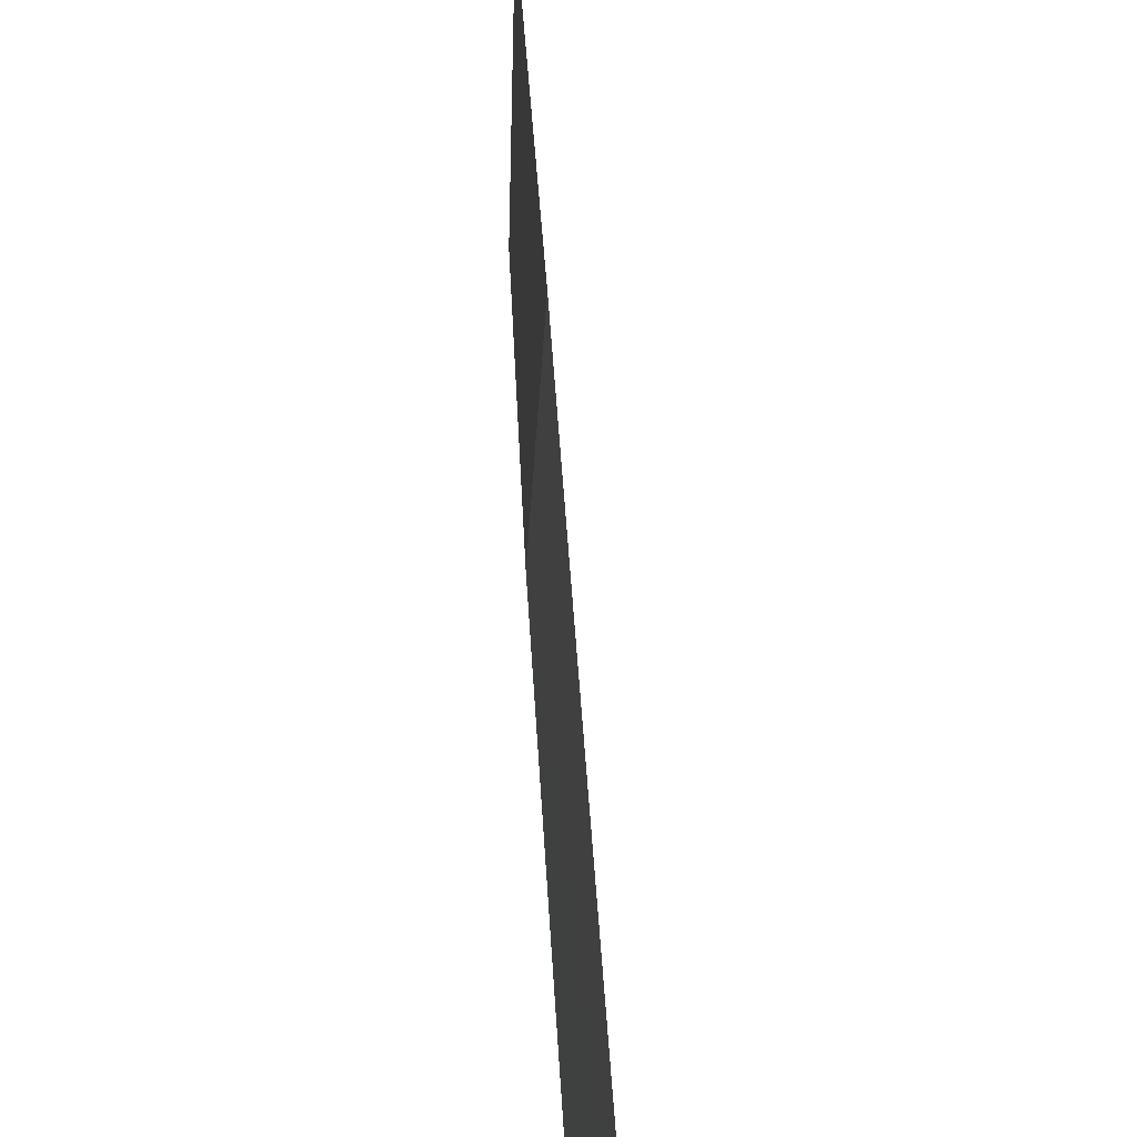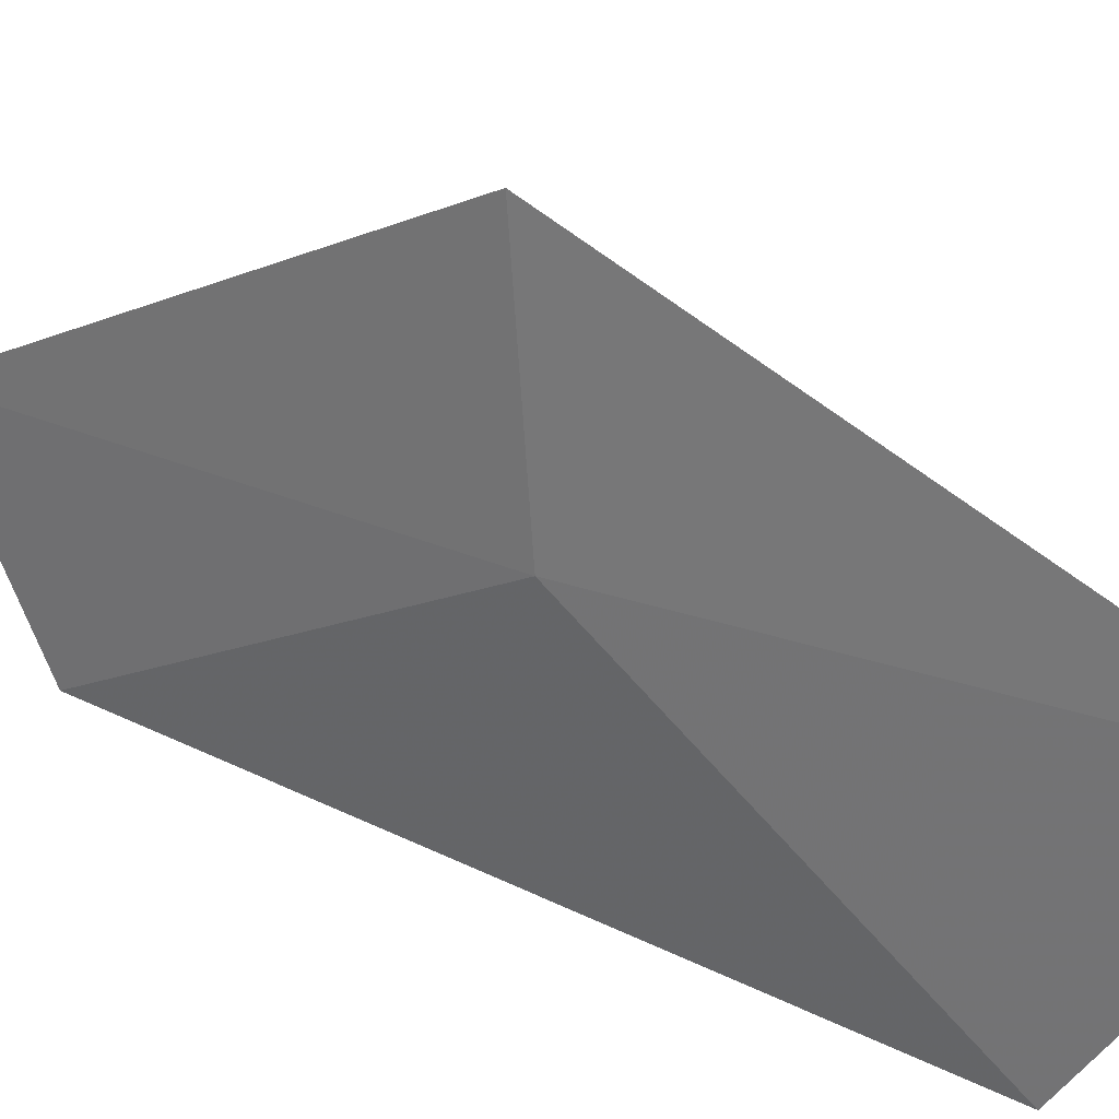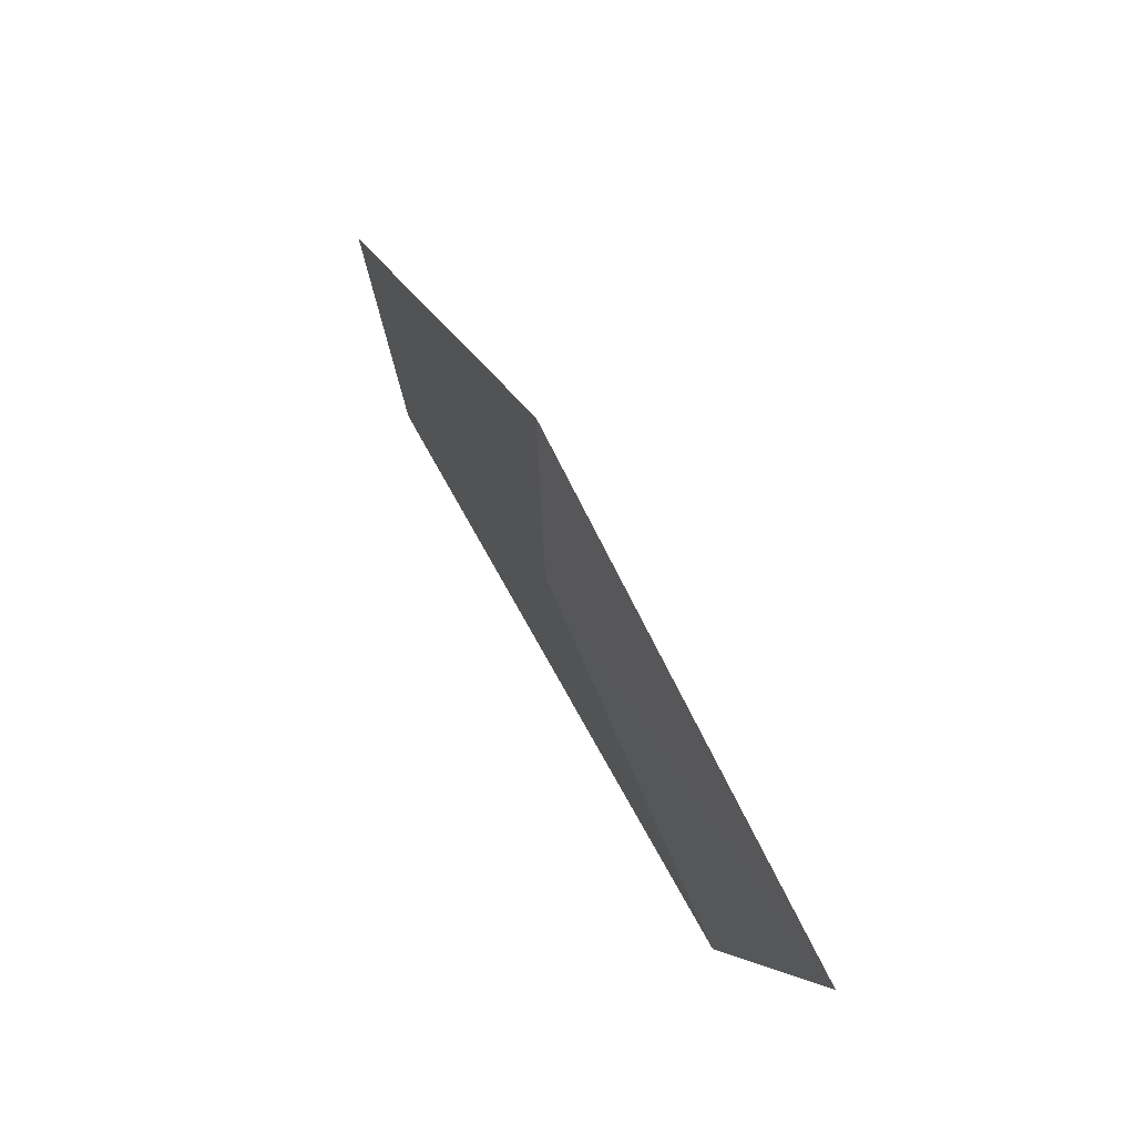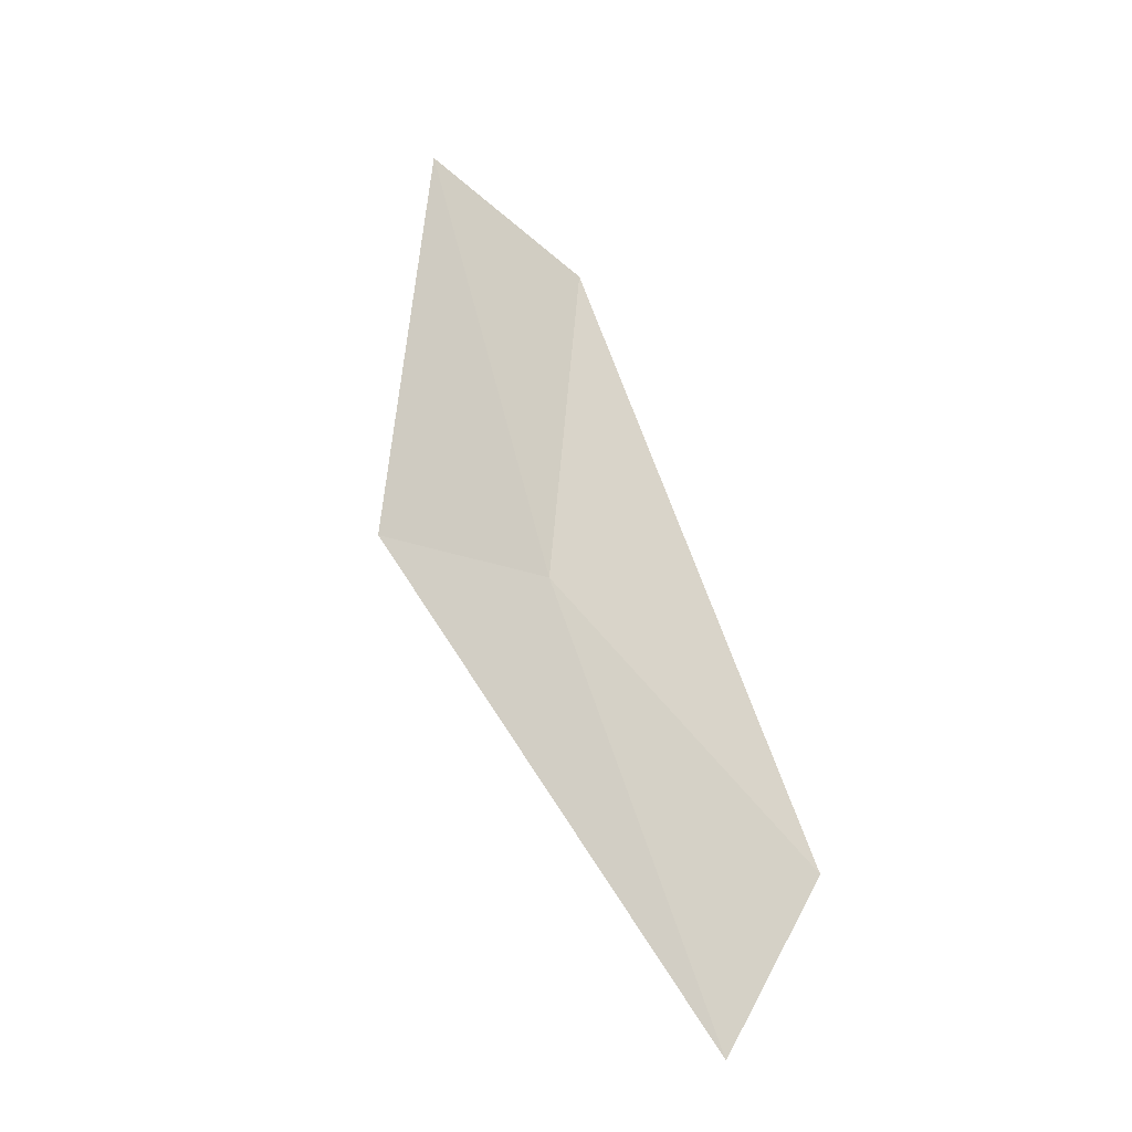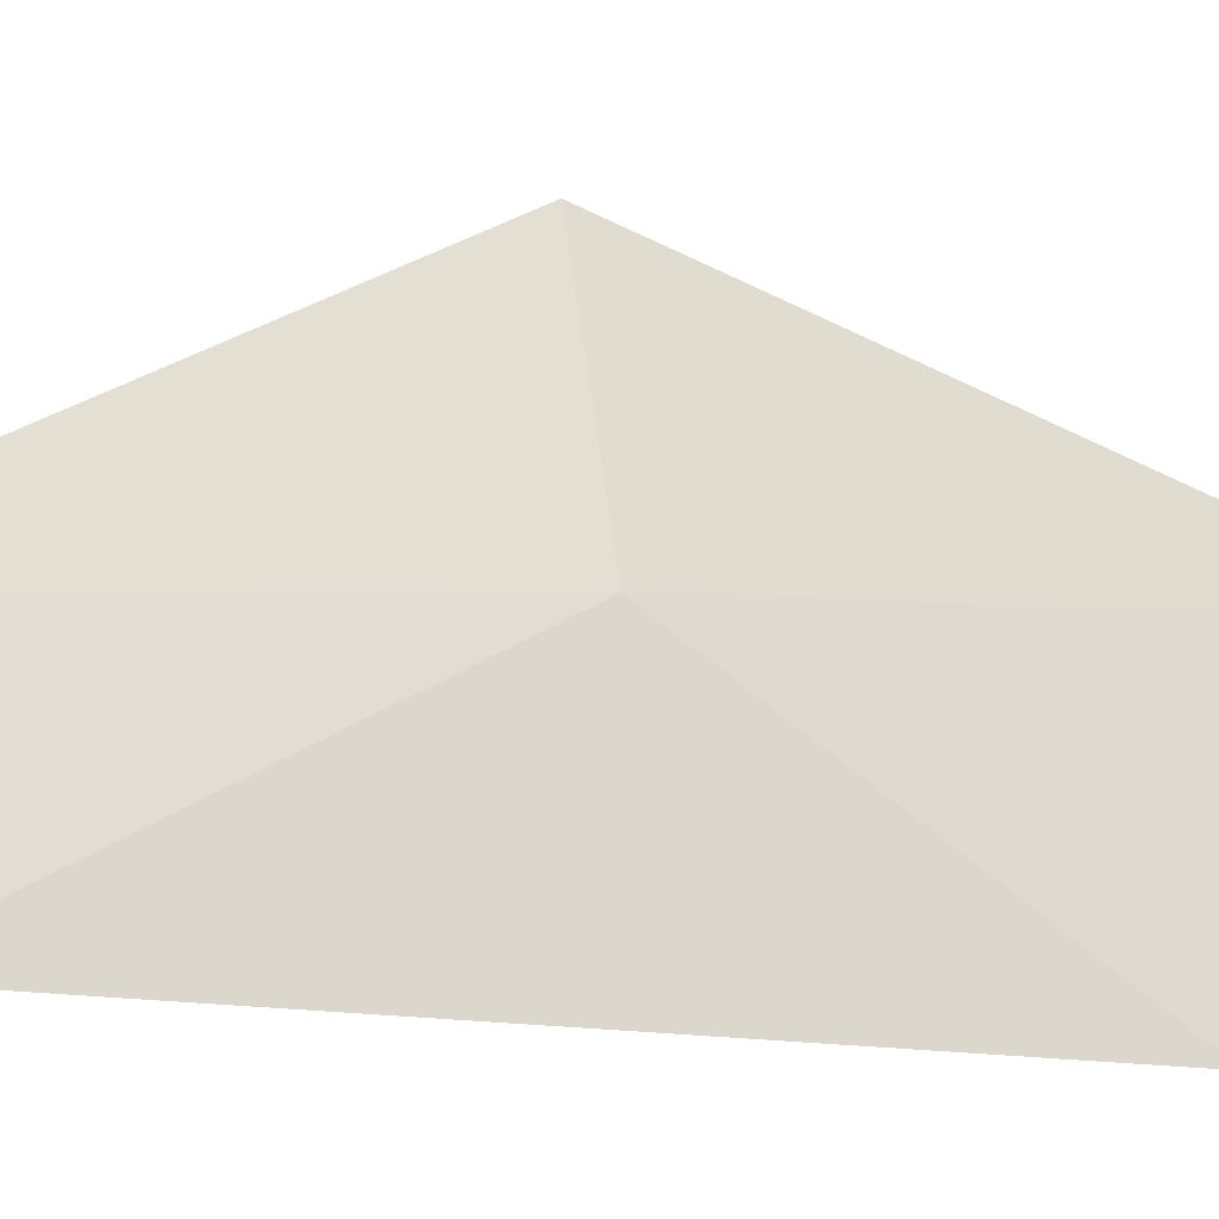
<metadata>
{"format":"obj","ext":"obj","renderer":"f3d","projection":"perspective","resolution":1024,"background":"white","views":[{"elev":59.2,"azim":23.5,"up":"+Z"},{"elev":31.7,"azim":-27.7,"up":"+Z"},{"elev":-30.0,"azim":1.7,"up":"+Y"},{"elev":-2.3,"azim":42.4,"up":"+Y"},{"elev":-20.1,"azim":-77.8,"up":"+Z"}]}
</metadata>
<code>
v -1.111 -0.5702 7.554
v -1.052 -0.6727 7.564
v -1.074 -0.6403 7.5
v -1.111 -0.5624 7.608
v -1.16 -0.4625 7.544
v -1.151 -0.4882 7.5
f 1 2 3
f 1 6 5
f 1 4 2
f 1 5 4
f 1 3 6

</code>
